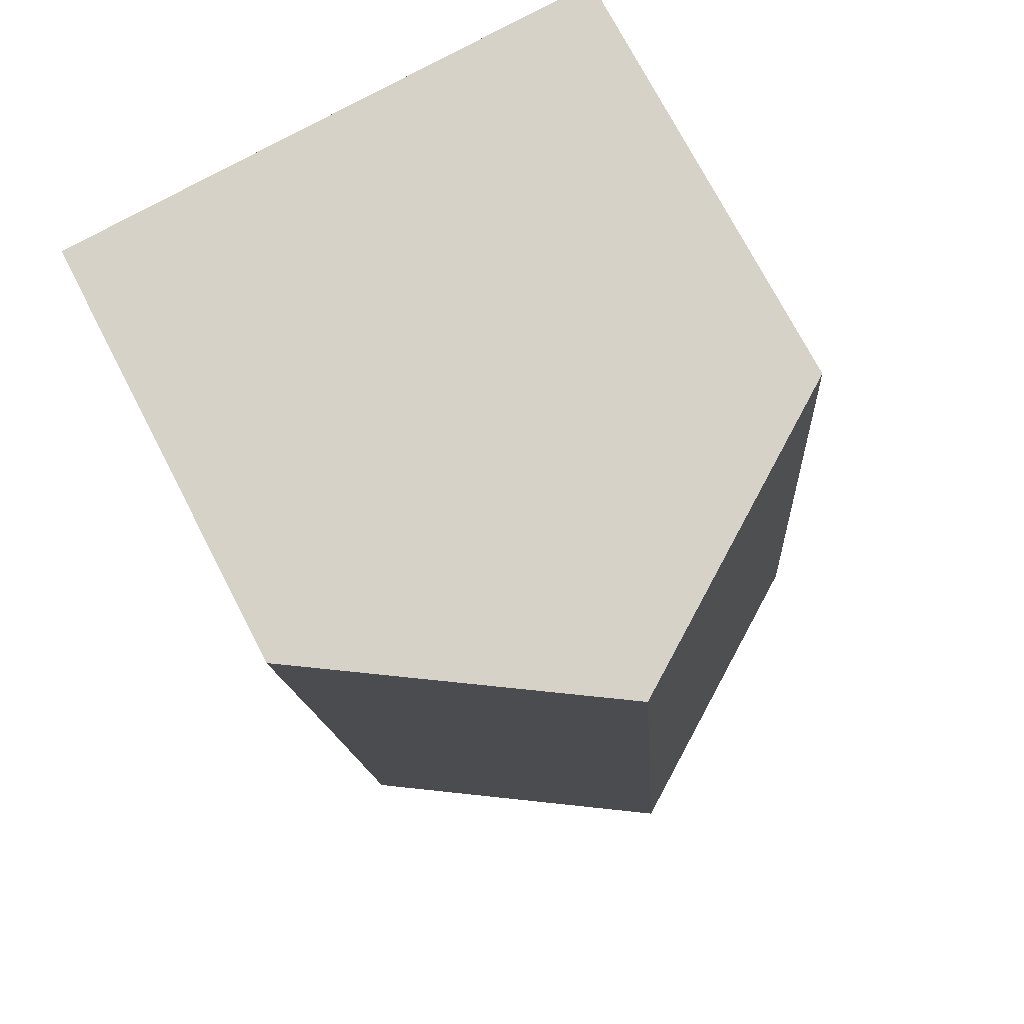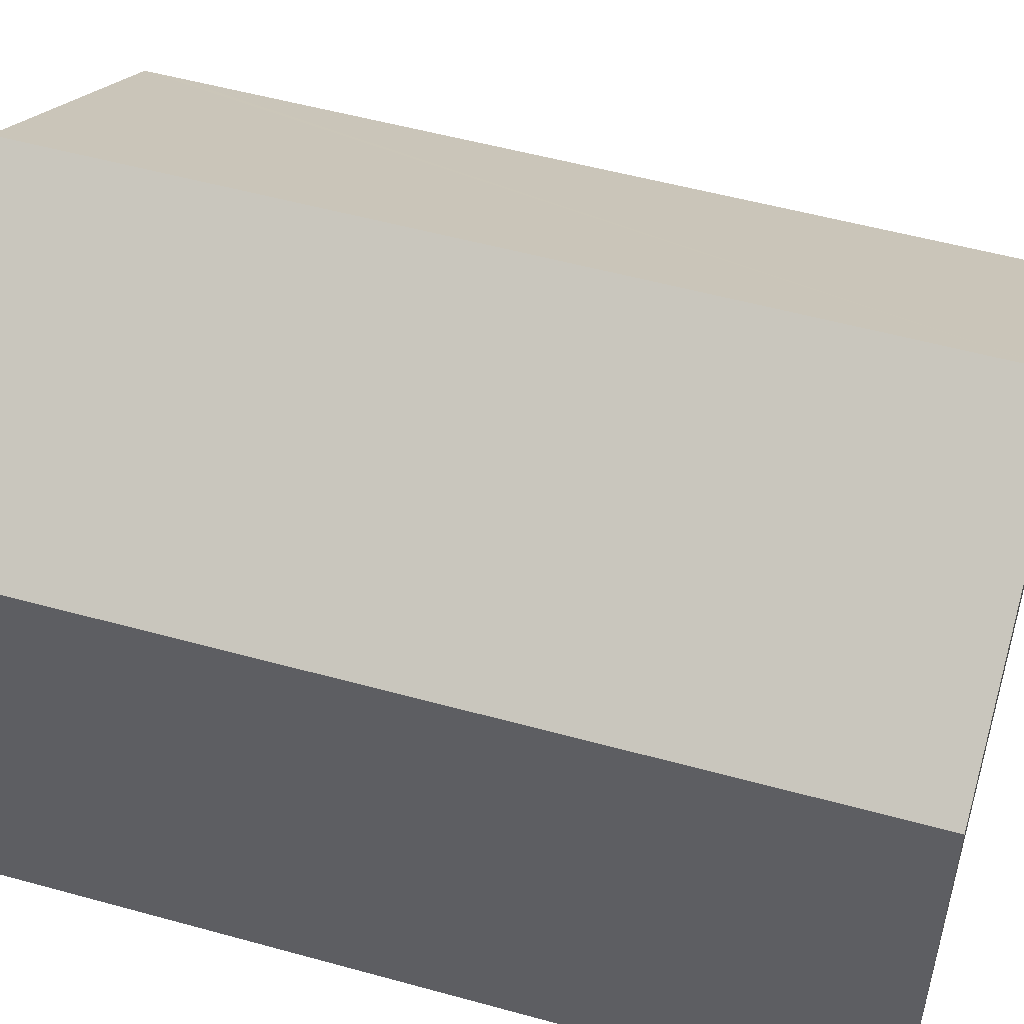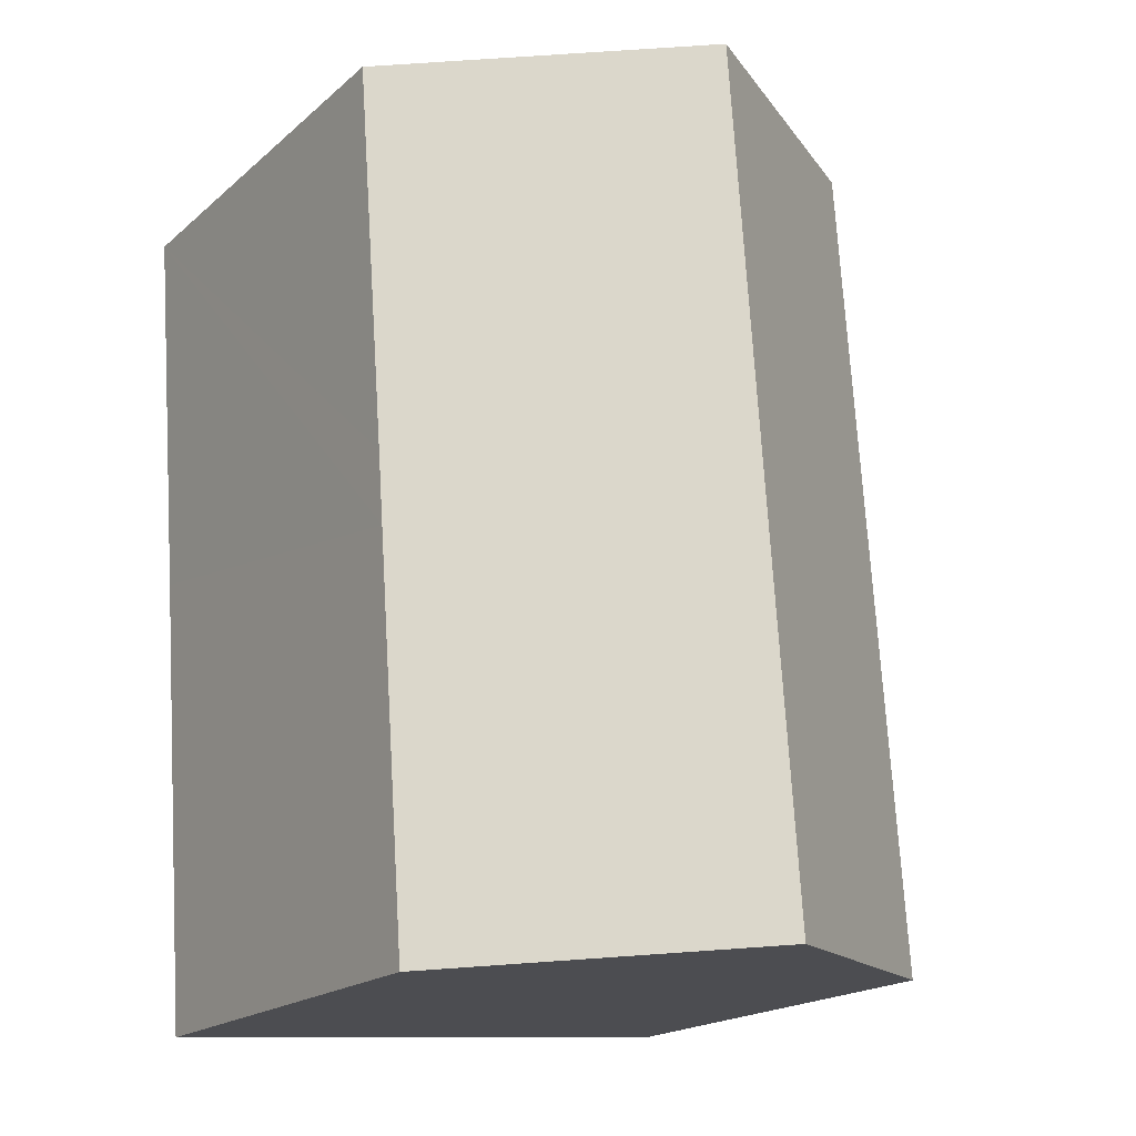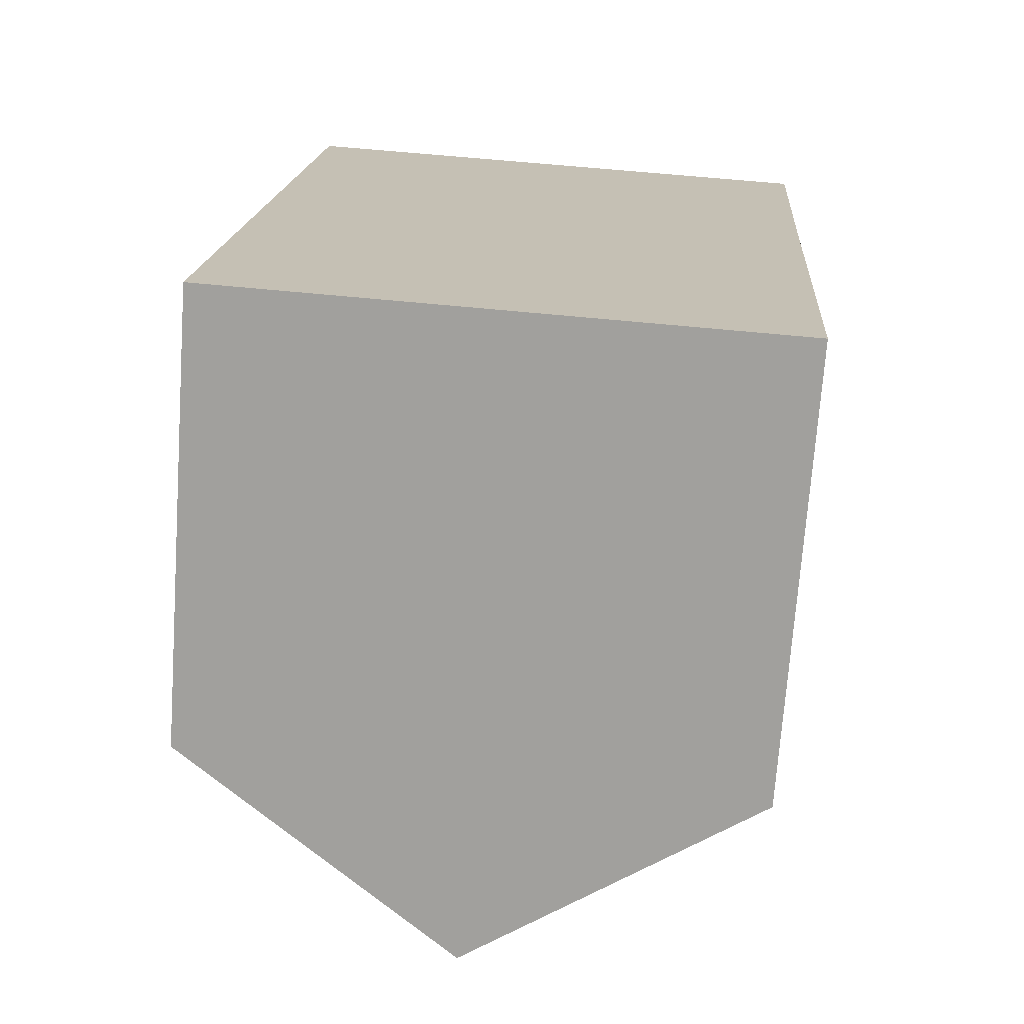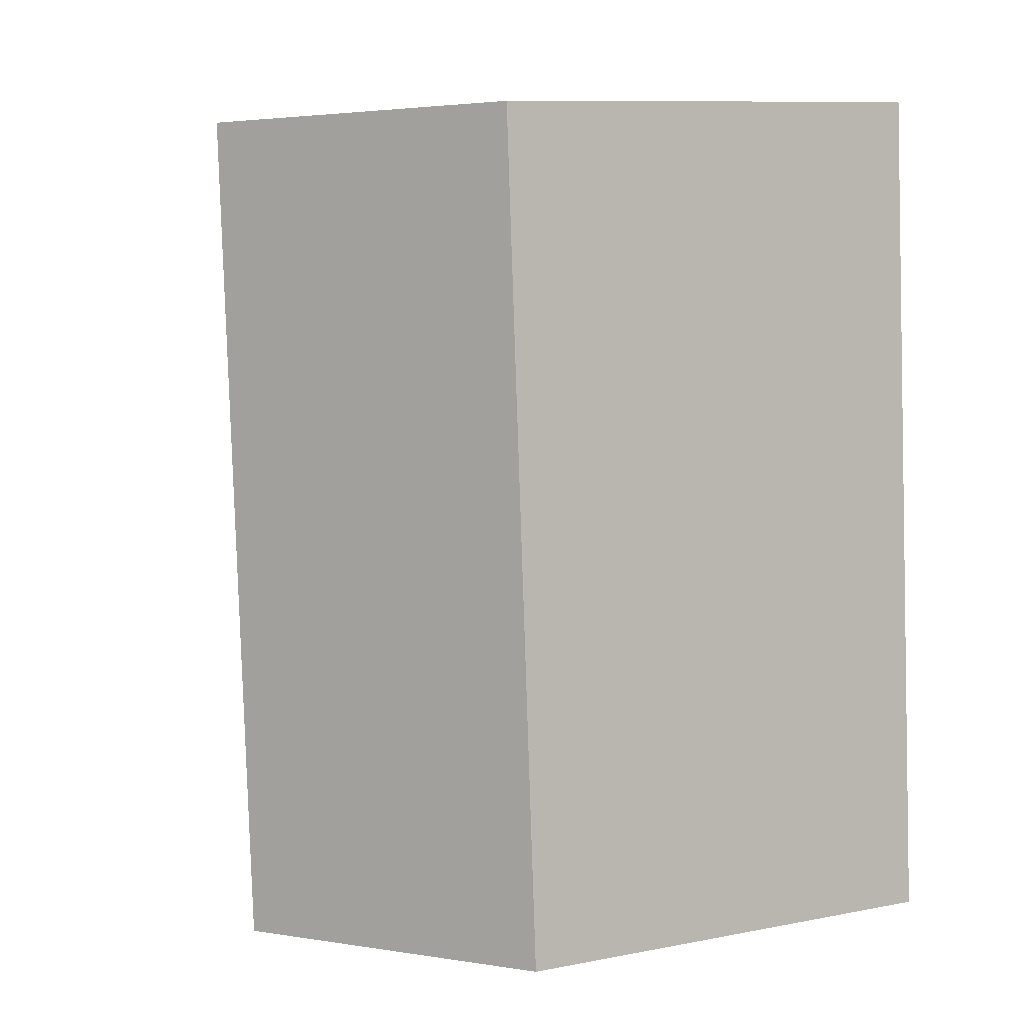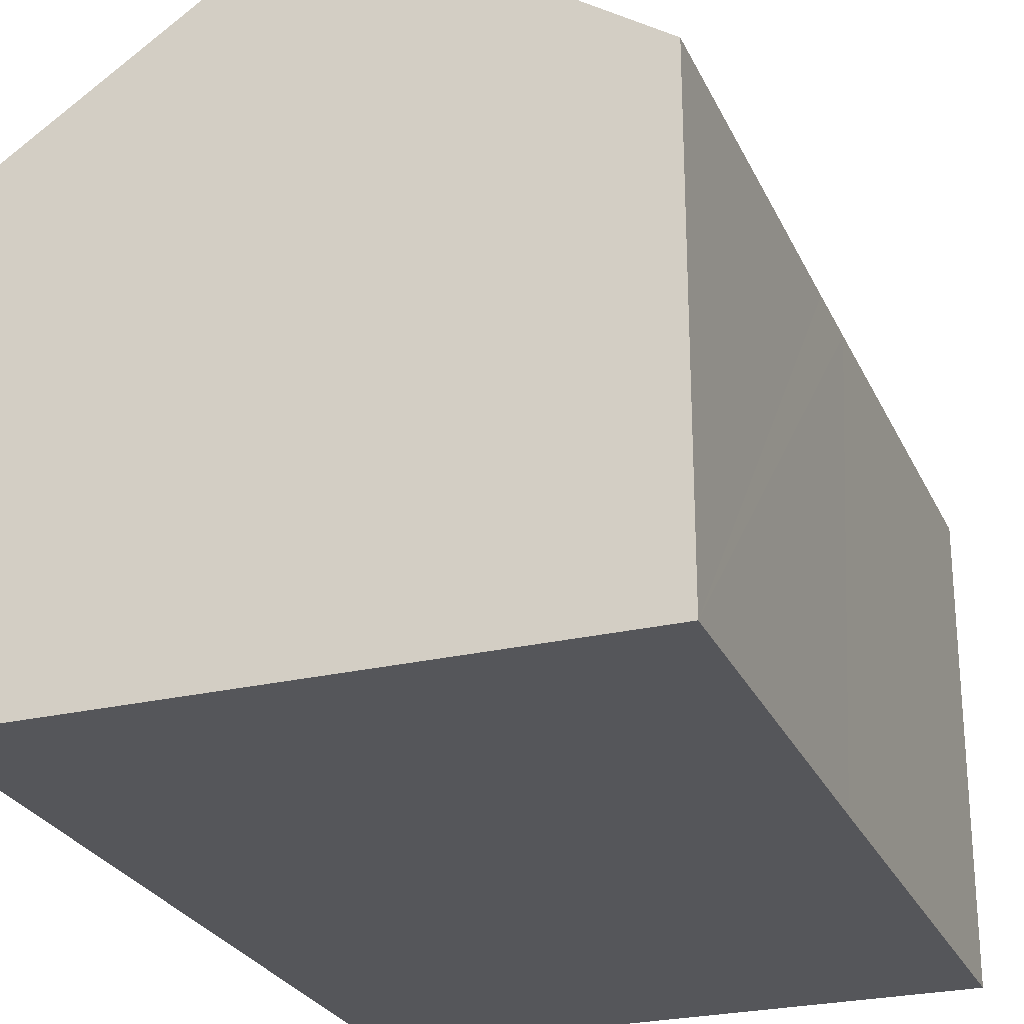
<metadata>
{"format":"obj","ext":"obj","renderer":"f3d","projection":"perspective","resolution":1024,"background":"white","views":[{"elev":73.7,"azim":152.6,"up":"+Z"},{"elev":52.2,"azim":-69.1,"up":"+Y"},{"elev":-19.1,"azim":146.9,"up":"+Z"},{"elev":-72.2,"azim":-4.1,"up":"+Z"},{"elev":10.2,"azim":-116.1,"up":"+Z"},{"elev":-26.1,"azim":24.6,"up":"+Y"}]}
</metadata>
<code>
v  11.17 8.354 7.805
v  6.427 11.91 15.31
v  11.7 8.344 14.92
v  11.08 8.353 6.496
v  10.58 8.349 -0.427
v  10.55 8.348 -0.843
v  5.288 11.91 -0.422
v  0 8.334 5.103e-16
v  0.346 8.34 4.652
v  0.483 8.342 6.496
v  1.169 8.355 15.7
v  10.55 5.162e-17 -0.843
v  0 0 0
v  5.288 2.584e-17 -0.422
v  0.346 -2.849e-16 4.652
v  0.483 -3.978e-16 6.496
v  1.169 -9.614e-16 15.7
v  11.7 -9.134e-16 14.92
v  6.427 -9.375e-16 15.31
v  11.17 -4.779e-16 7.805
v  11.08 -3.978e-16 6.496
v  10.58 2.615e-17 -0.427
g defaultobject
f 1 2 3
f 2 1 4
f 2 4 5
f 2 5 6
f 2 6 7
f 8 2 7
f 2 8 9
f 2 9 10
f 2 10 11
f 6 8 7
f 8 6 12
f 8 12 13
f 13 12 14
f 13 9 8
f 9 13 10
f 10 13 11
f 11 13 15
f 11 15 16
f 11 16 17
f 11 3 2
f 3 11 17
f 3 17 18
f 18 17 19
f 18 1 3
f 1 18 4
f 4 18 20
f 4 20 5
f 5 20 21
f 5 21 6
f 6 21 12
f 12 21 22
f 19 20 18
f 20 19 17
f 20 17 16
f 20 16 21
f 21 16 22
f 22 16 15
f 22 15 13
f 22 13 14
f 22 14 12

</code>
